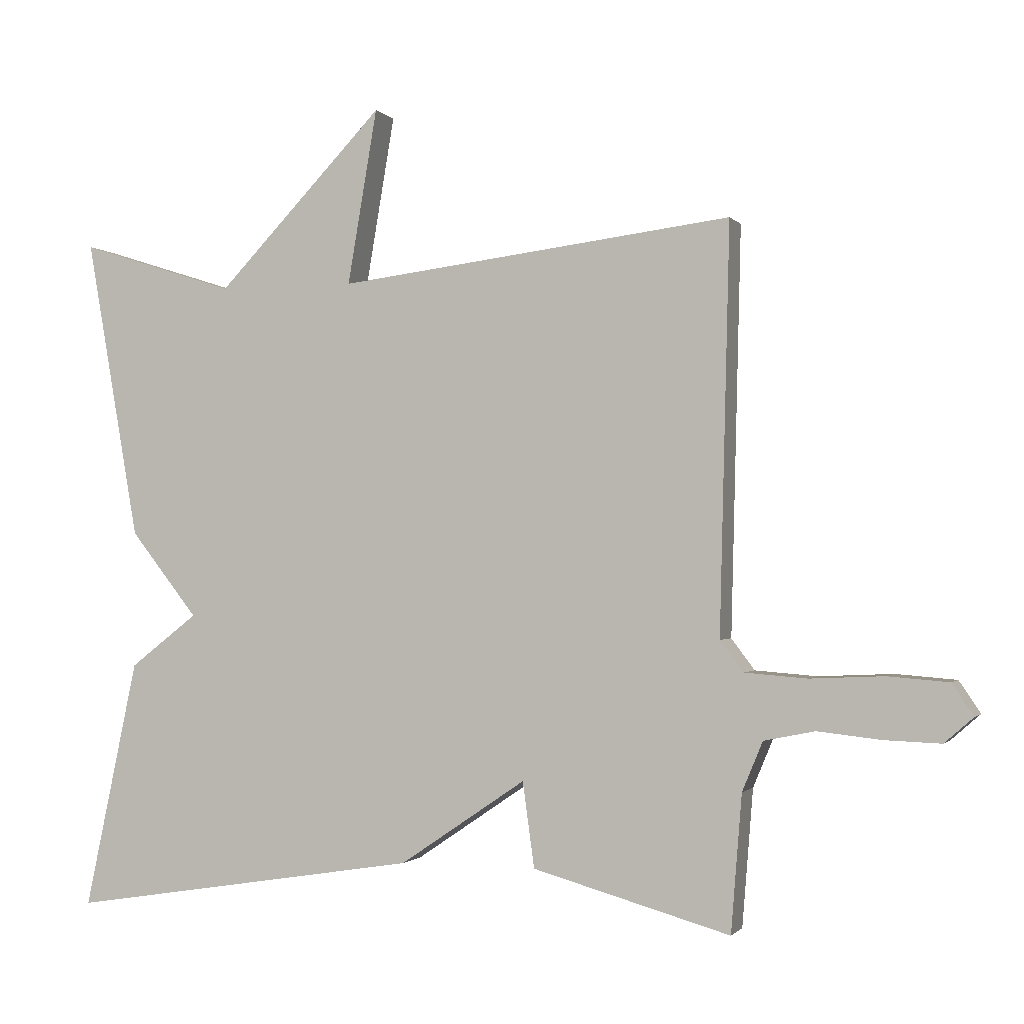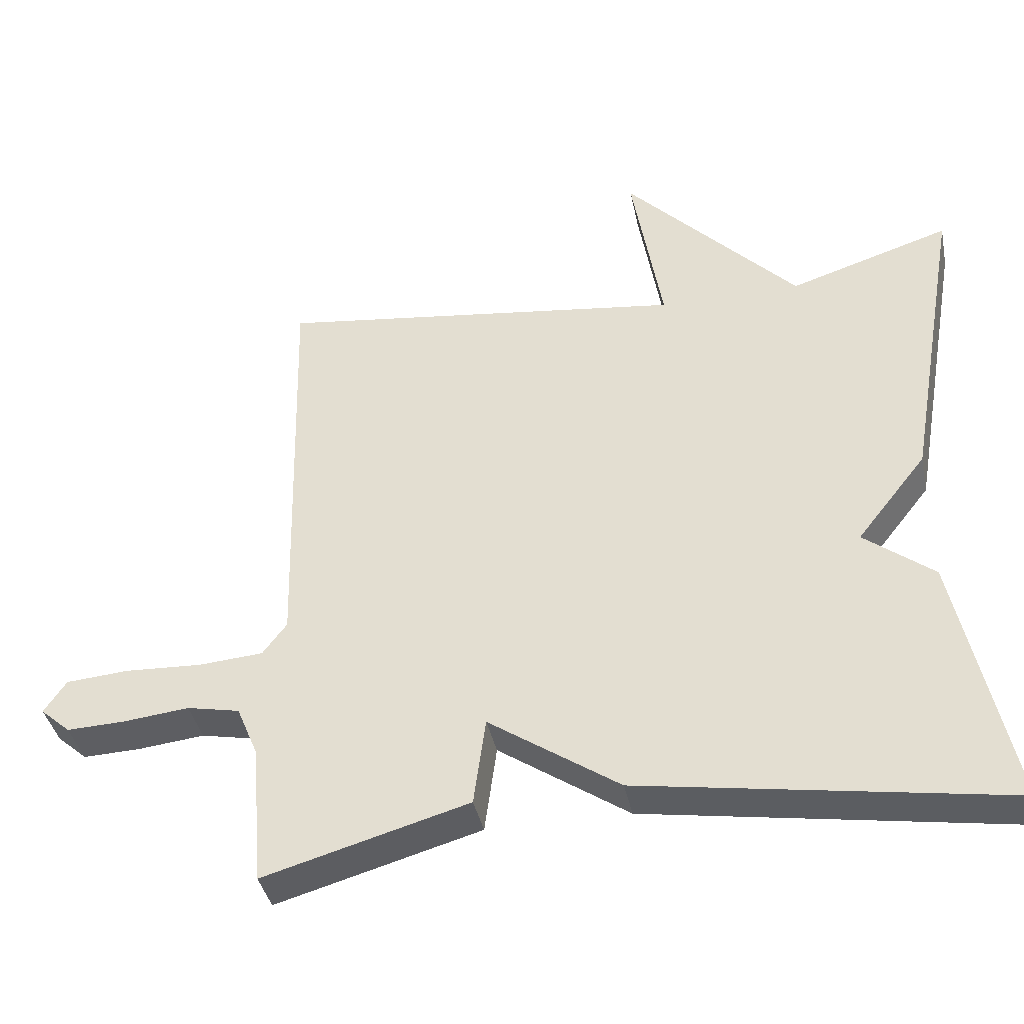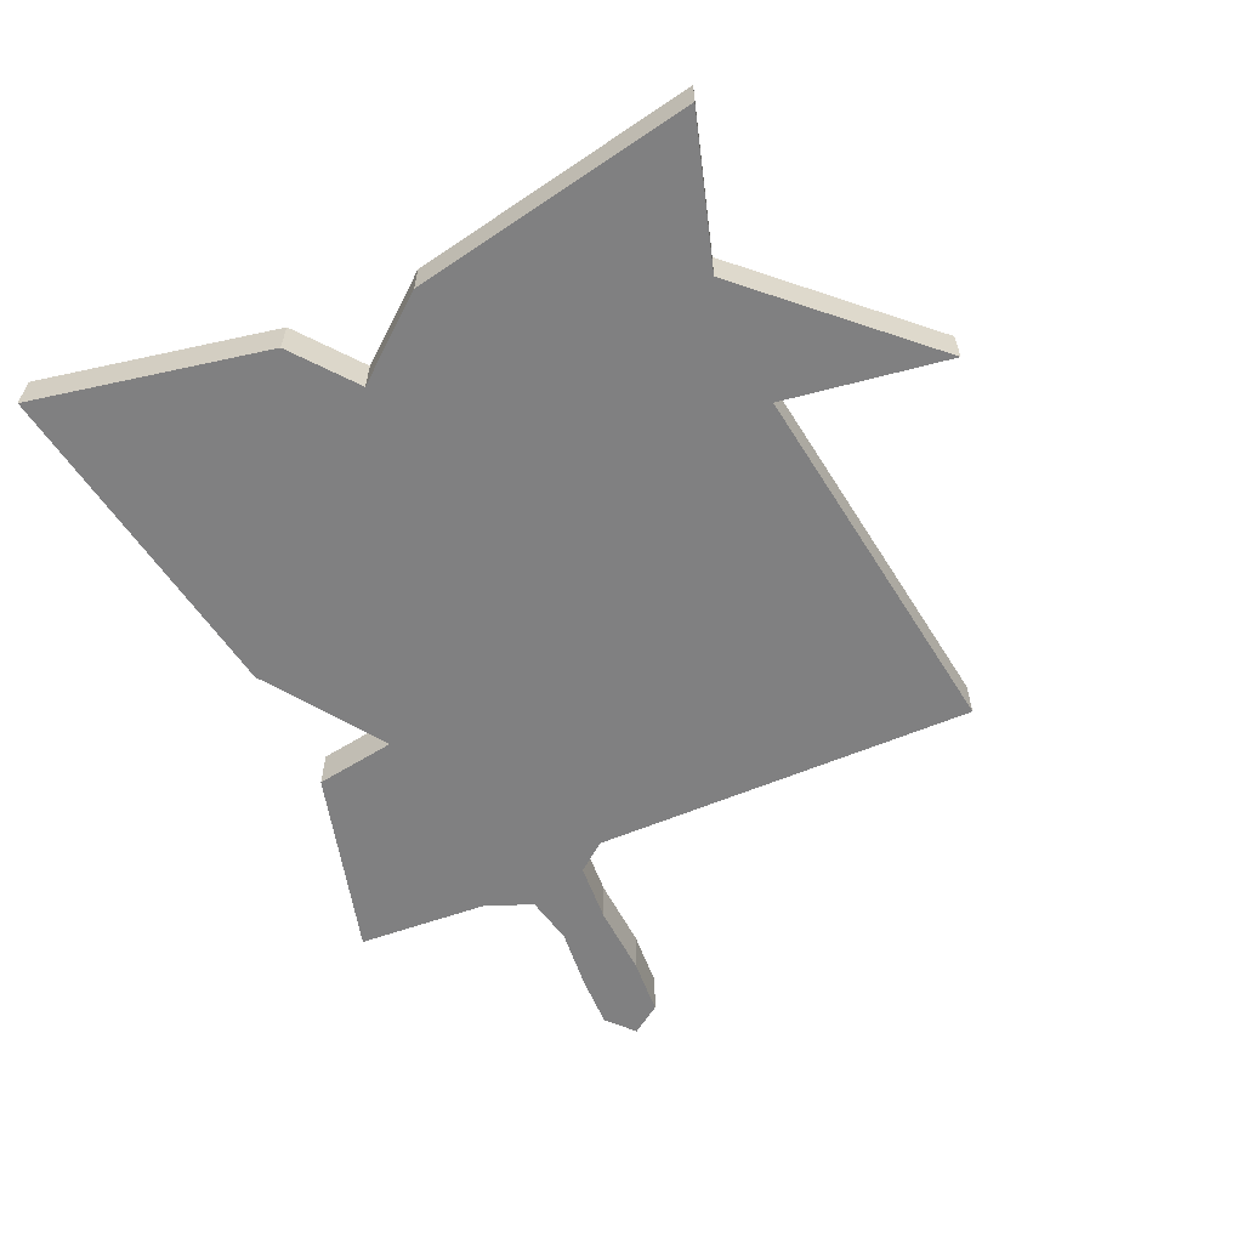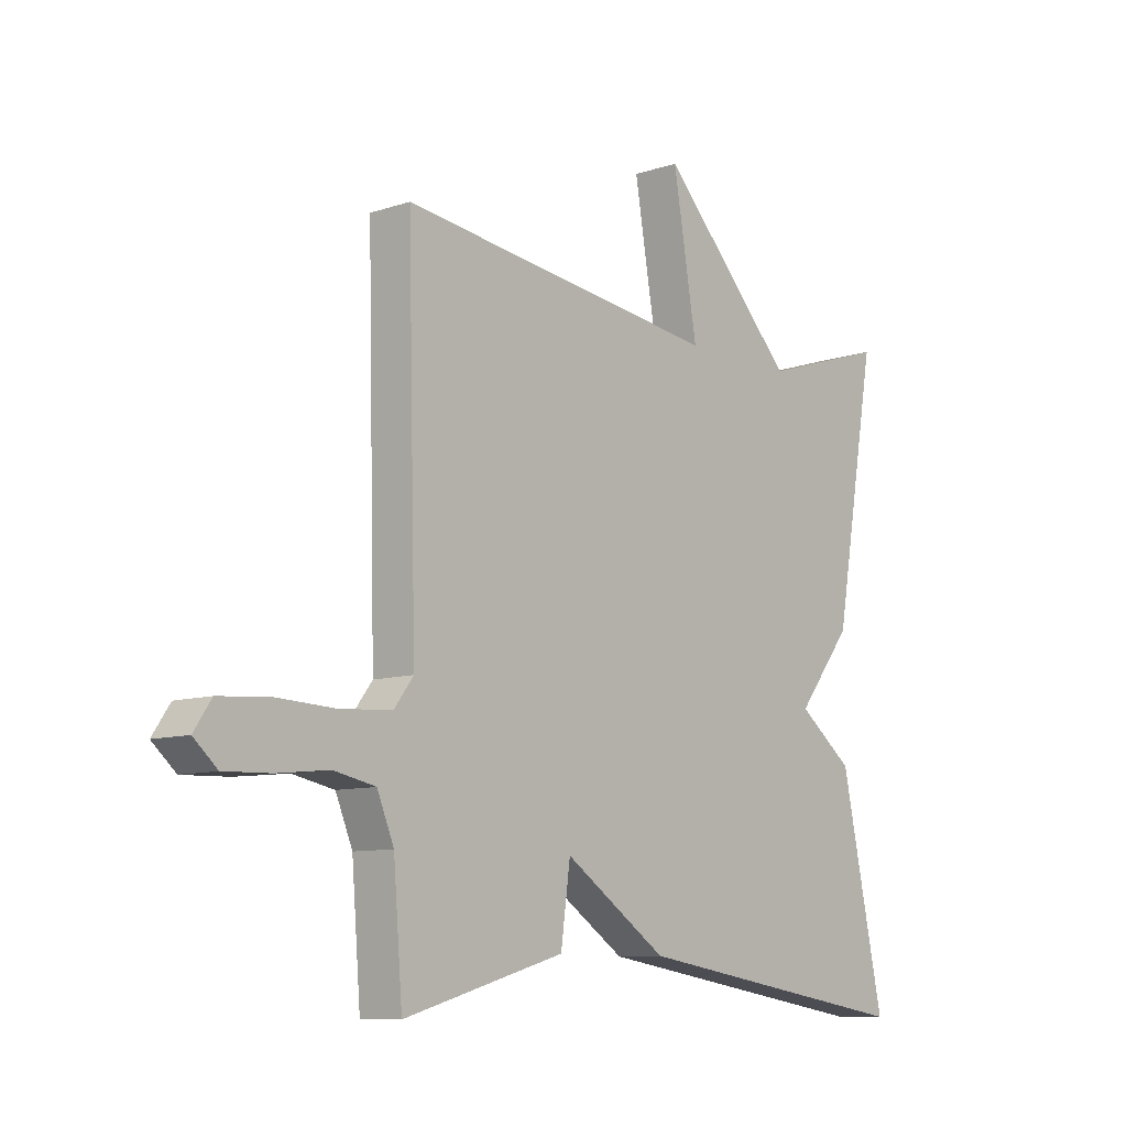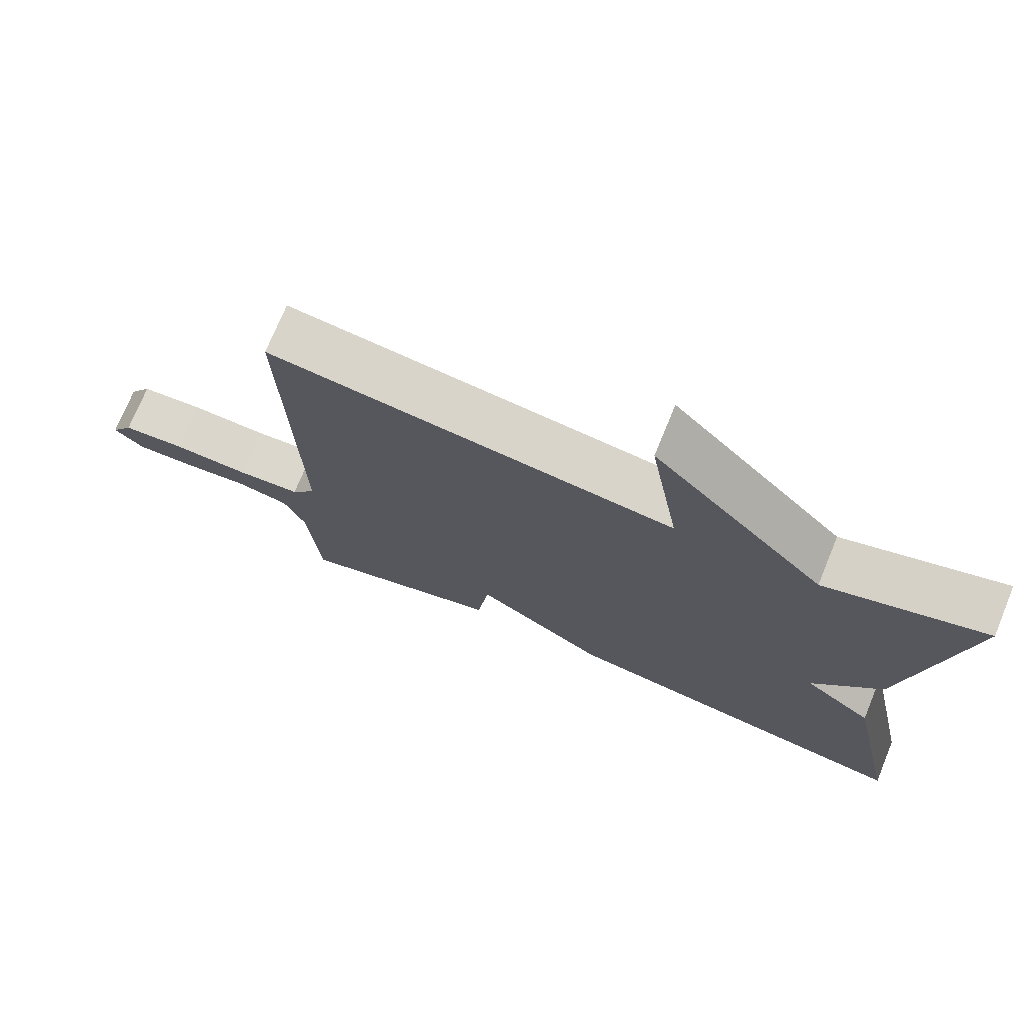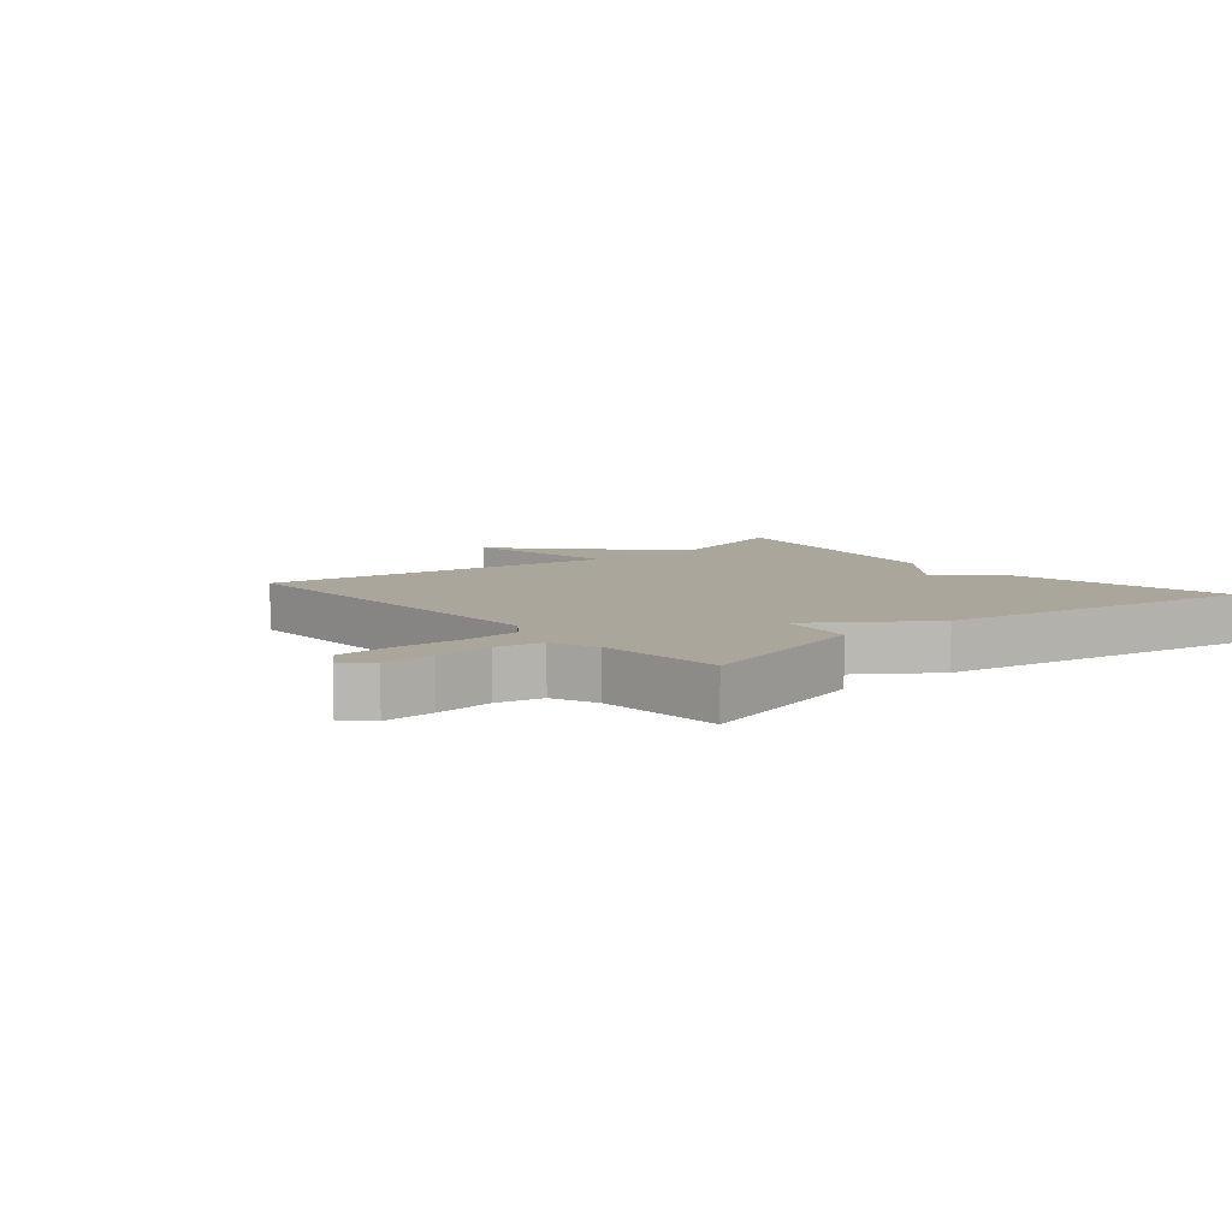
<metadata>
{"format":"obj","ext":"obj","renderer":"f3d","projection":"perspective","resolution":1024,"background":"white","views":[{"elev":-1.2,"azim":18.5,"up":"+Z"},{"elev":-39.2,"azim":-168.4,"up":"+Z"},{"elev":-60.2,"azim":-65.3,"up":"+Y"},{"elev":-9.6,"azim":130.8,"up":"+Z"},{"elev":73.2,"azim":-157.7,"up":"+Z"},{"elev":8.0,"azim":140.3,"up":"+Y"}]}
</metadata>
<code>
v 0.5 0.07 0.5
v 0.485 0.07 -0.09
v 0.519 0.07 -0.135
v 0.609 0.07 -0.142
v 0.717 0.07 -0.137
v 0.805 0.07 -0.144
v 0.836 0.07 -0.19
v 0.794 0.07 -0.227
v 0.712 0.07 -0.224
v 0.62 0.07 -0.214
v 0.546 0.07 -0.229
v 0.516 0.07 -0.301
v 0.5 0.07 -0.5
v 0.213 0.07 -0.419
v 0.196 0.07 -0.295
v 0.013 0.07 -0.419
v -0.5 0.07 -0.5
v -0.423 0.07 -0.138
v -0.325 0.07 -0.062
v -0.423 0.07 0.062
v -0.5 0.07 0.5
v -0.274 0.07 0.428
v -0.031 0.07 0.682
v -0.074 0.07 0.428
v 0.5 0 0.5
v 0.485 0 -0.09
v 0.519 0 -0.135
v 0.609 0 -0.142
v 0.717 0 -0.137
v 0.805 0 -0.144
v 0.836 0 -0.19
v 0.794 0 -0.227
v 0.712 0 -0.224
v 0.62 0 -0.214
v 0.546 0 -0.229
v 0.516 0 -0.301
v 0.5 0 -0.5
v 0.213 0 -0.419
v 0.196 0 -0.295
v 0.013 0 -0.419
v -0.5 0 -0.5
v -0.423 0 -0.138
v -0.325 0 -0.062
v -0.423 0 0.062
v -0.5 0 0.5
v -0.274 0 0.428
v -0.031 0 0.682
v -0.074 0 0.428
f 22 23 24
f 19 20 21 22
f 19 22 24
f 17 18 19
f 16 17 19
f 15 16 19
f 24 1 2
f 19 24 2
f 15 19 2
f 15 2 3
f 14 15 3
f 13 14 3
f 12 13 3
f 8 9 10
f 7 8 10
f 6 7 10
f 5 6 10
f 4 5 10
f 4 10 11
f 3 4 11
f 3 11 12
f 48 47 46
f 46 45 44 43
f 48 46 43
f 43 42 41
f 43 41 40
f 43 40 39
f 26 25 48
f 26 48 43
f 26 43 39
f 27 26 39
f 27 39 38
f 27 38 37
f 27 37 36
f 34 33 32
f 34 32 31
f 34 31 30
f 34 30 29
f 34 29 28
f 35 34 28
f 35 28 27
f 36 35 27
f 1 25 26 2
f 2 26 27 3
f 3 27 28 4
f 4 28 29 5
f 5 29 30 6
f 6 30 31 7
f 7 31 32 8
f 8 32 33 9
f 9 33 34 10
f 10 34 35 11
f 11 35 36 12
f 12 36 37 13
f 13 37 38 14
f 14 38 39 15
f 15 39 40 16
f 16 40 41 17
f 17 41 42 18
f 18 42 43 19
f 19 43 44 20
f 20 44 45 21
f 21 45 46 22
f 22 46 47 23
f 23 47 48 24
f 24 48 25 1

</code>
